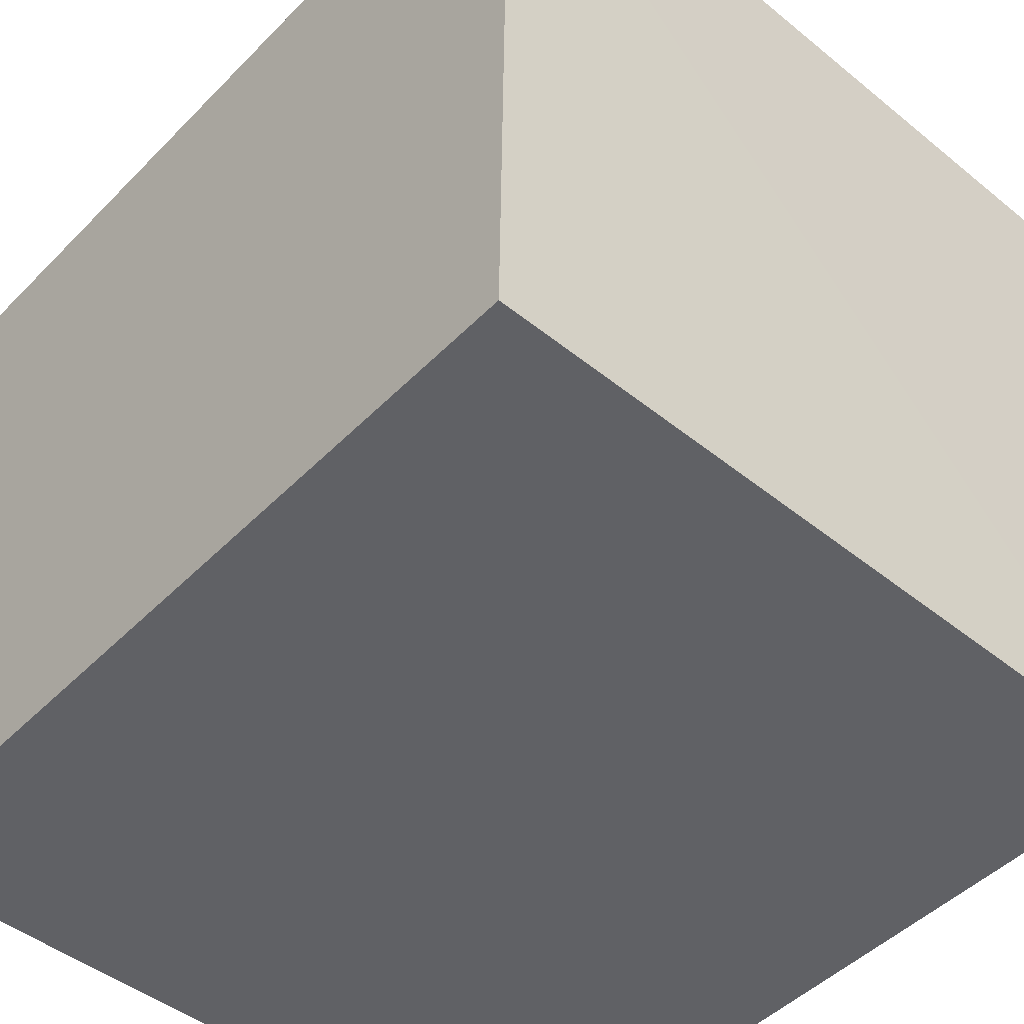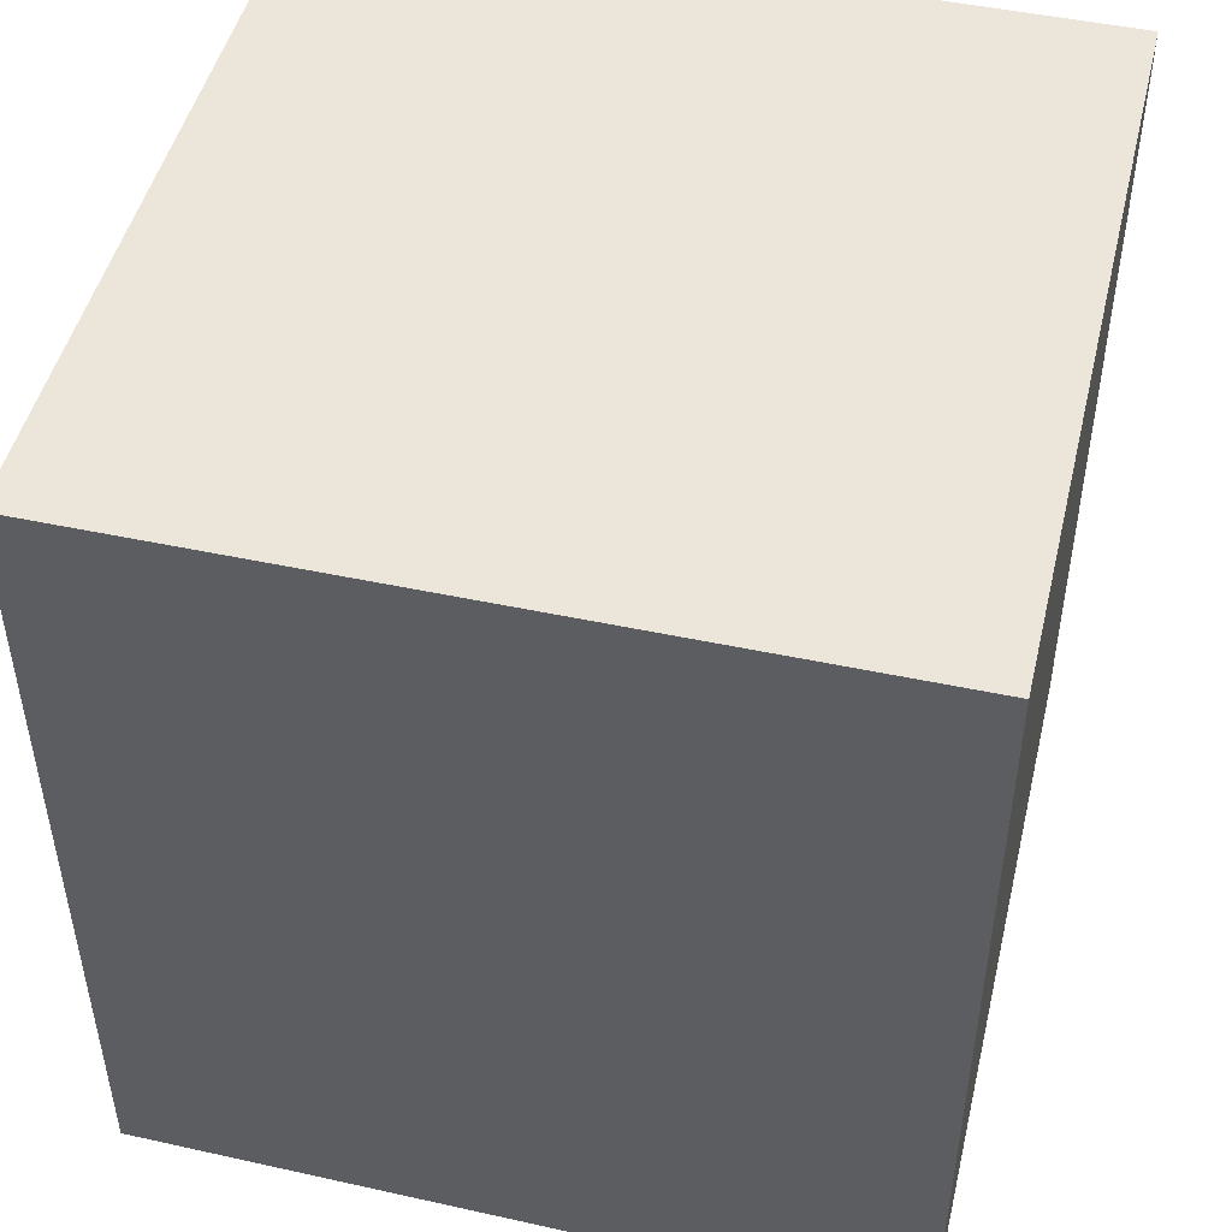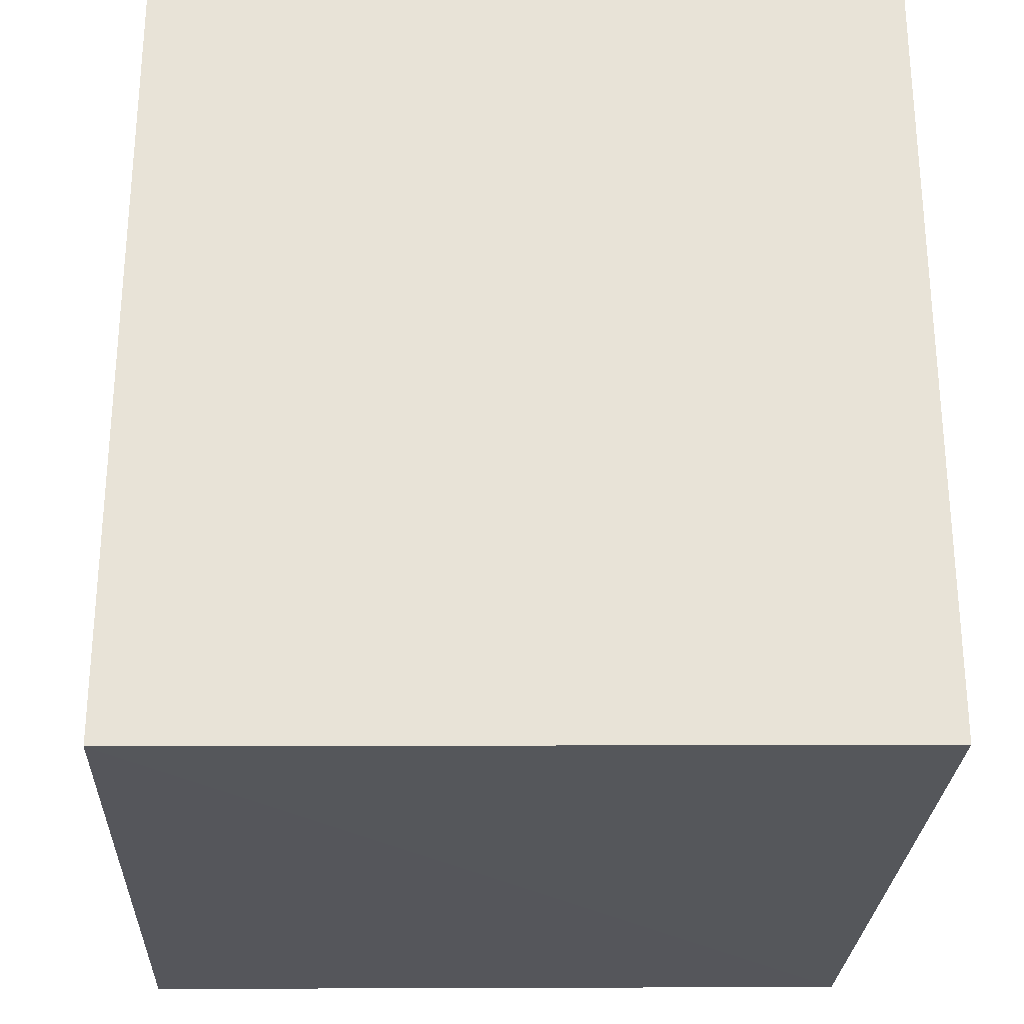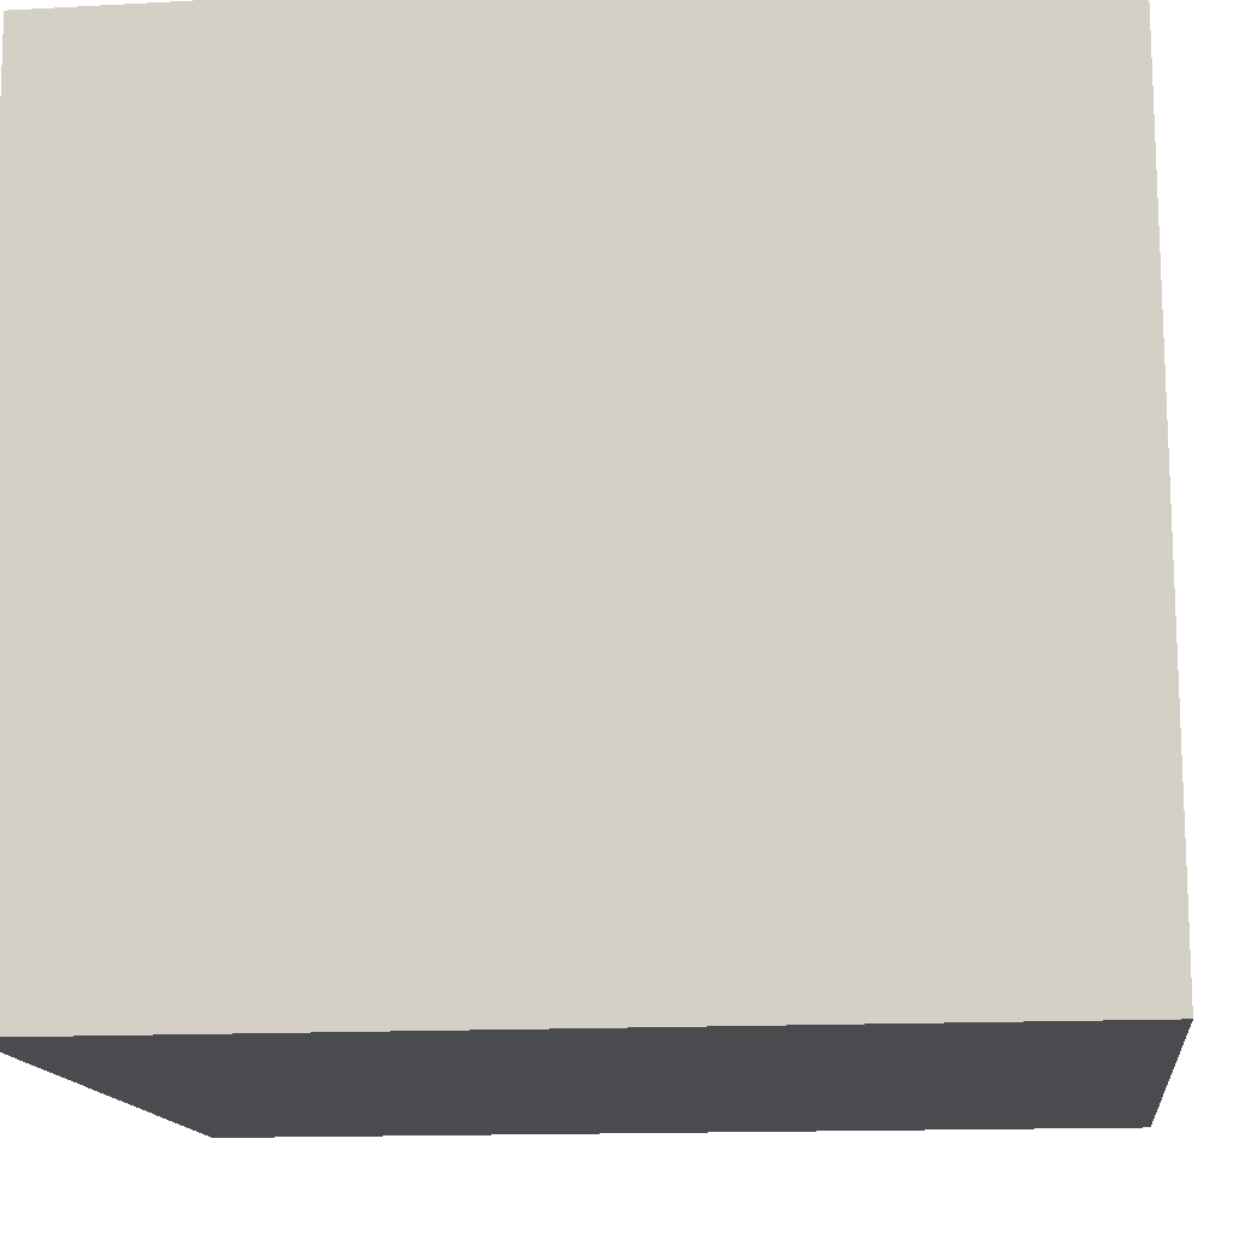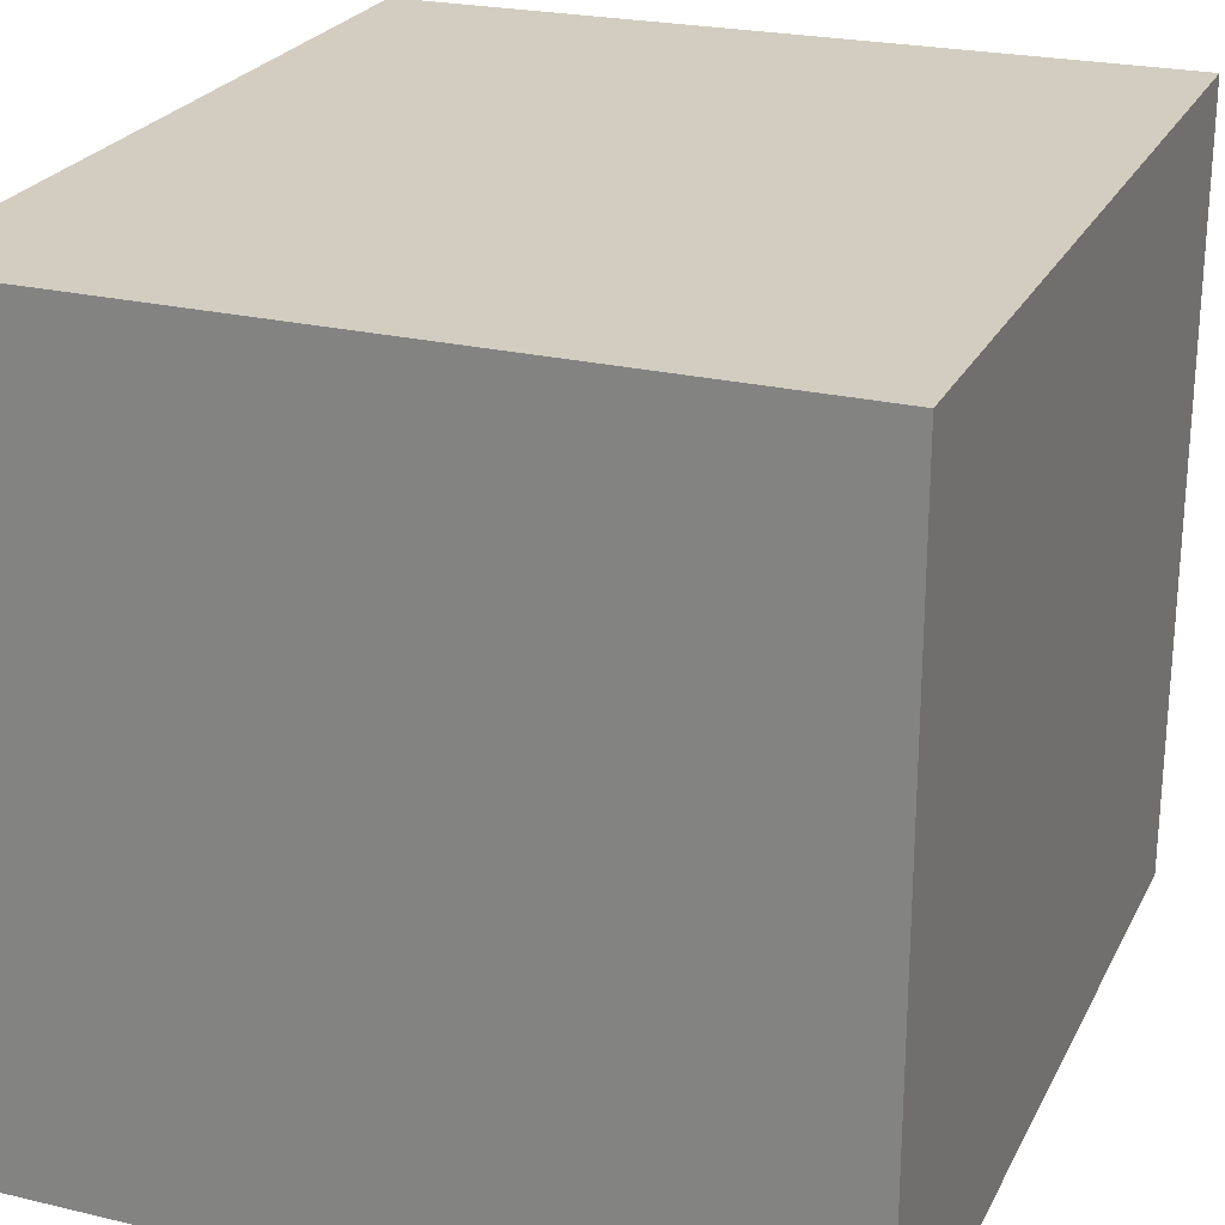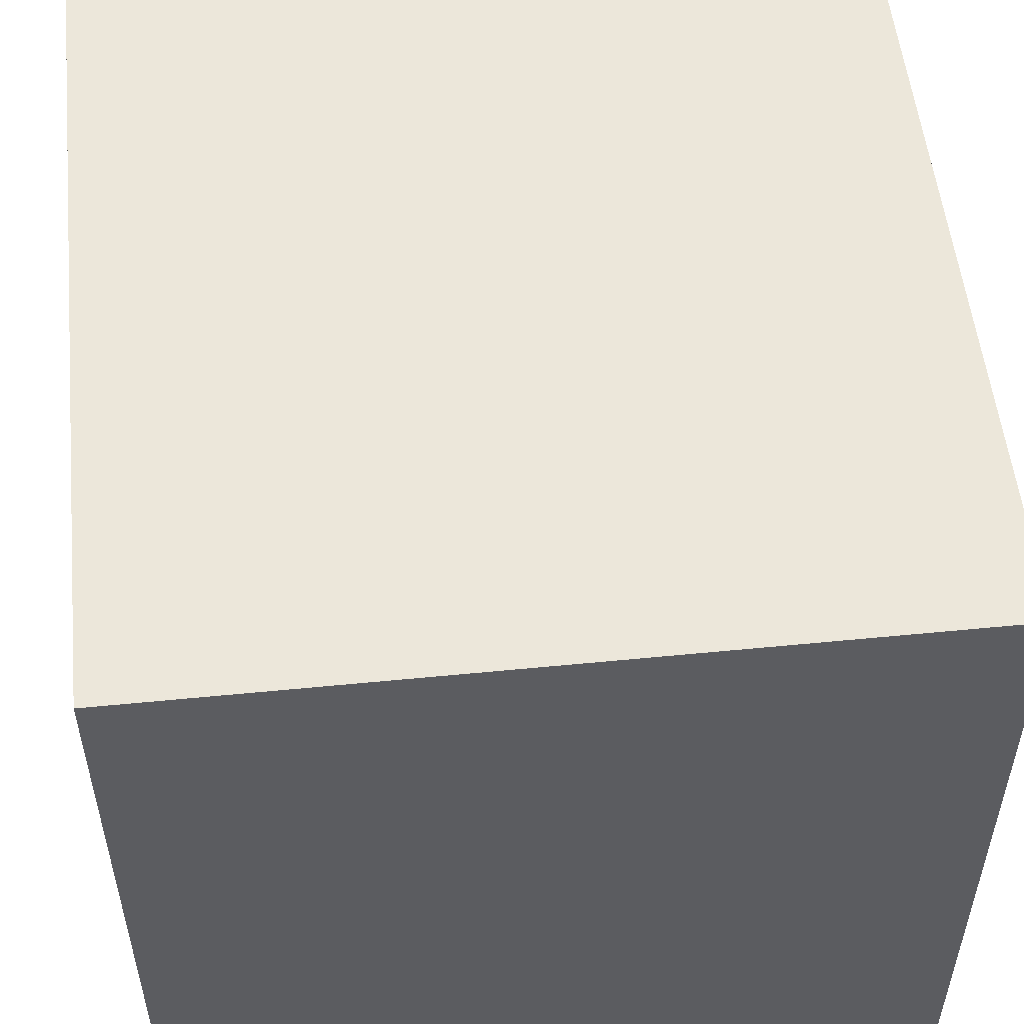
<metadata>
{"format":"obj","ext":"obj","renderer":"f3d","projection":"perspective","resolution":1024,"background":"white","views":[{"elev":-47.2,"azim":-41.5,"up":"+Z"},{"elev":48.1,"azim":-166.5,"up":"+Y"},{"elev":-27.1,"azim":-2.5,"up":"+Y"},{"elev":-14.2,"azim":96.9,"up":"+Z"},{"elev":24.3,"azim":-158.6,"up":"+Z"},{"elev":53.8,"azim":174.0,"up":"+Z"}]}
</metadata>
<code>
v 0.02771 -0.01342 0.05999
v 0.0277 -0.02723 0.06
v 0.0277 -0.0271 0.04746
v 0.01517 -0.01342 0.04746
v 0.01517 -0.01342 0.05999
v 0.01517 -0.02747 0.06
v 0.02771 -0.01342 0.04746
v 0.01516 -0.0273 0.04746
f 5 2 1
f 5 1 4
f 6 3 2
f 6 2 5
f 7 3 4
f 7 4 1
f 7 1 2
f 7 2 3
f 8 4 3
f 8 3 6
f 8 6 5
f 8 5 4

</code>
